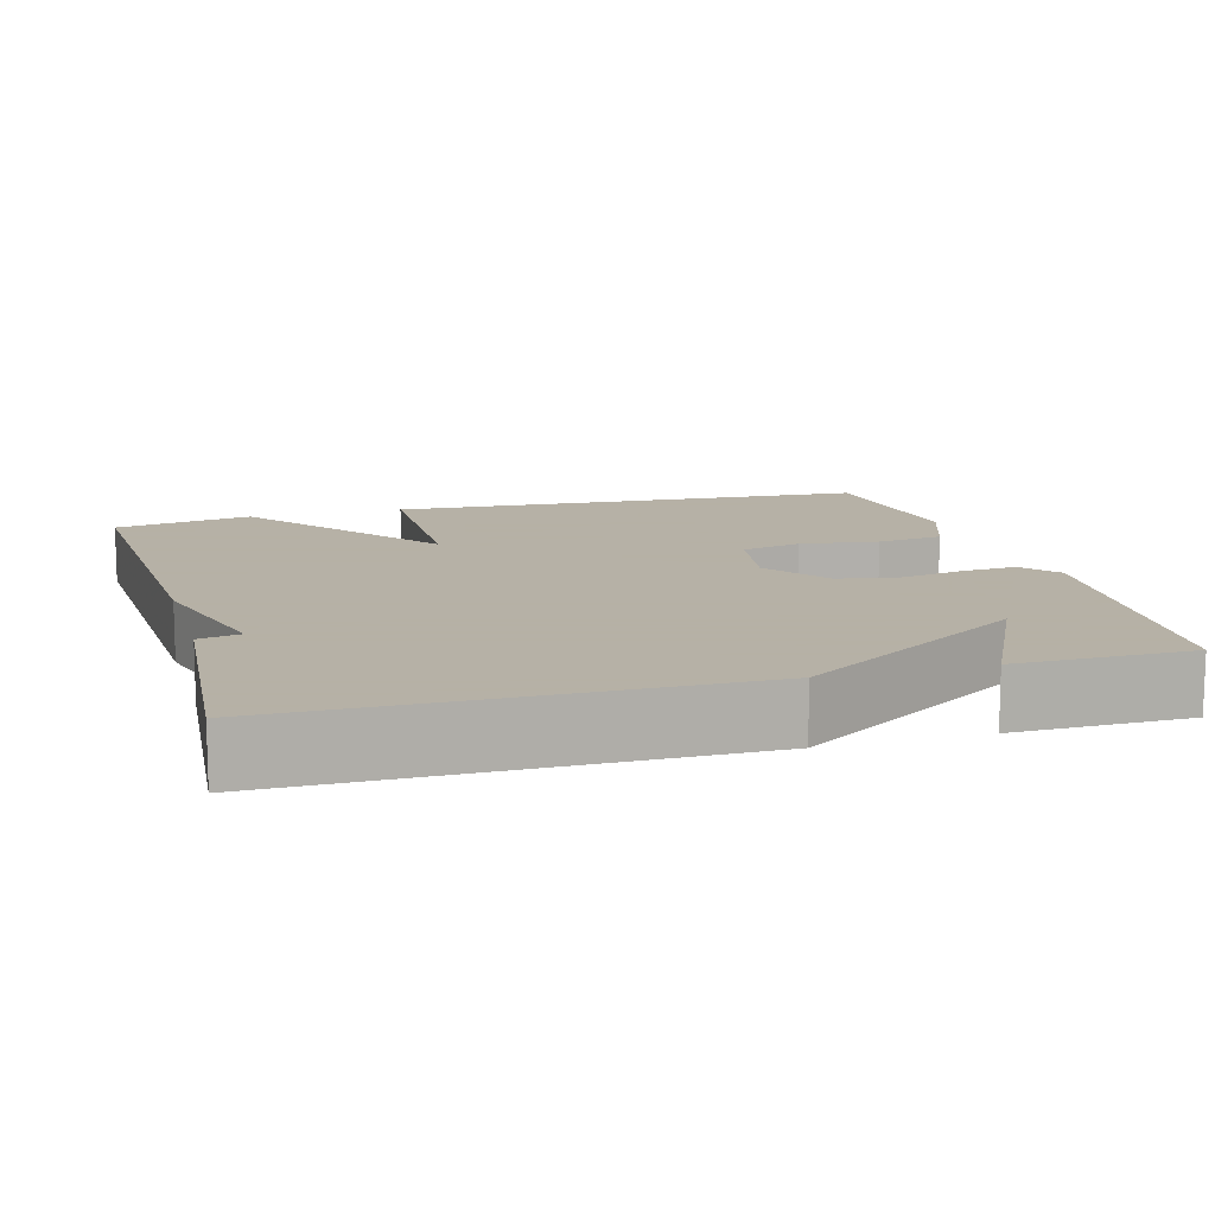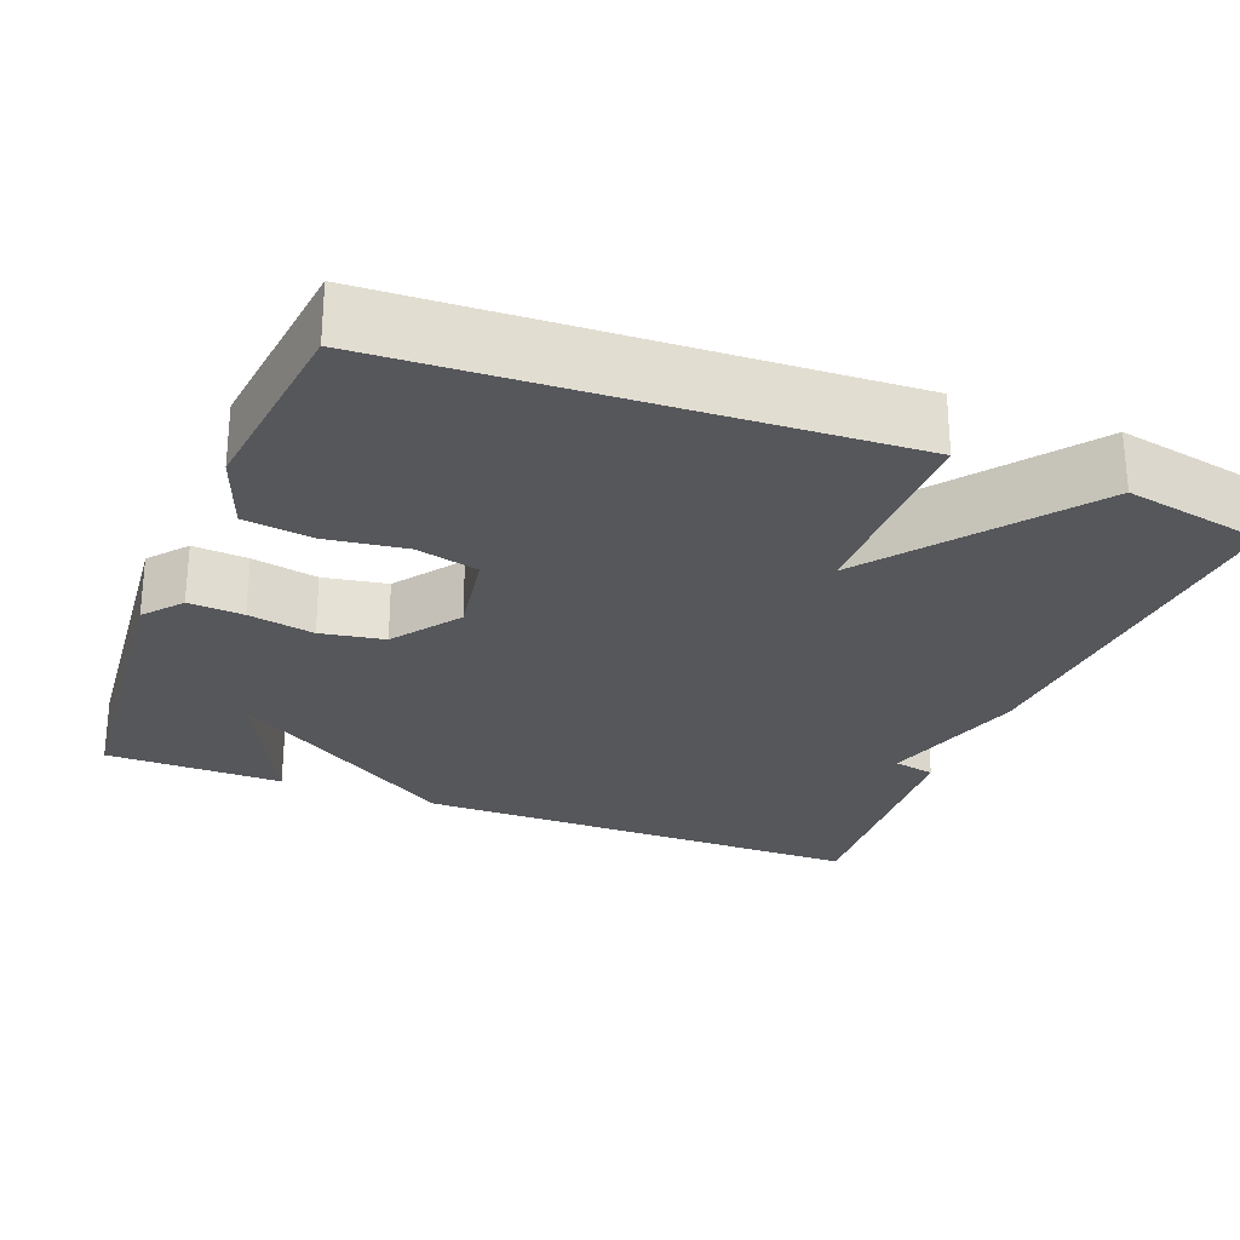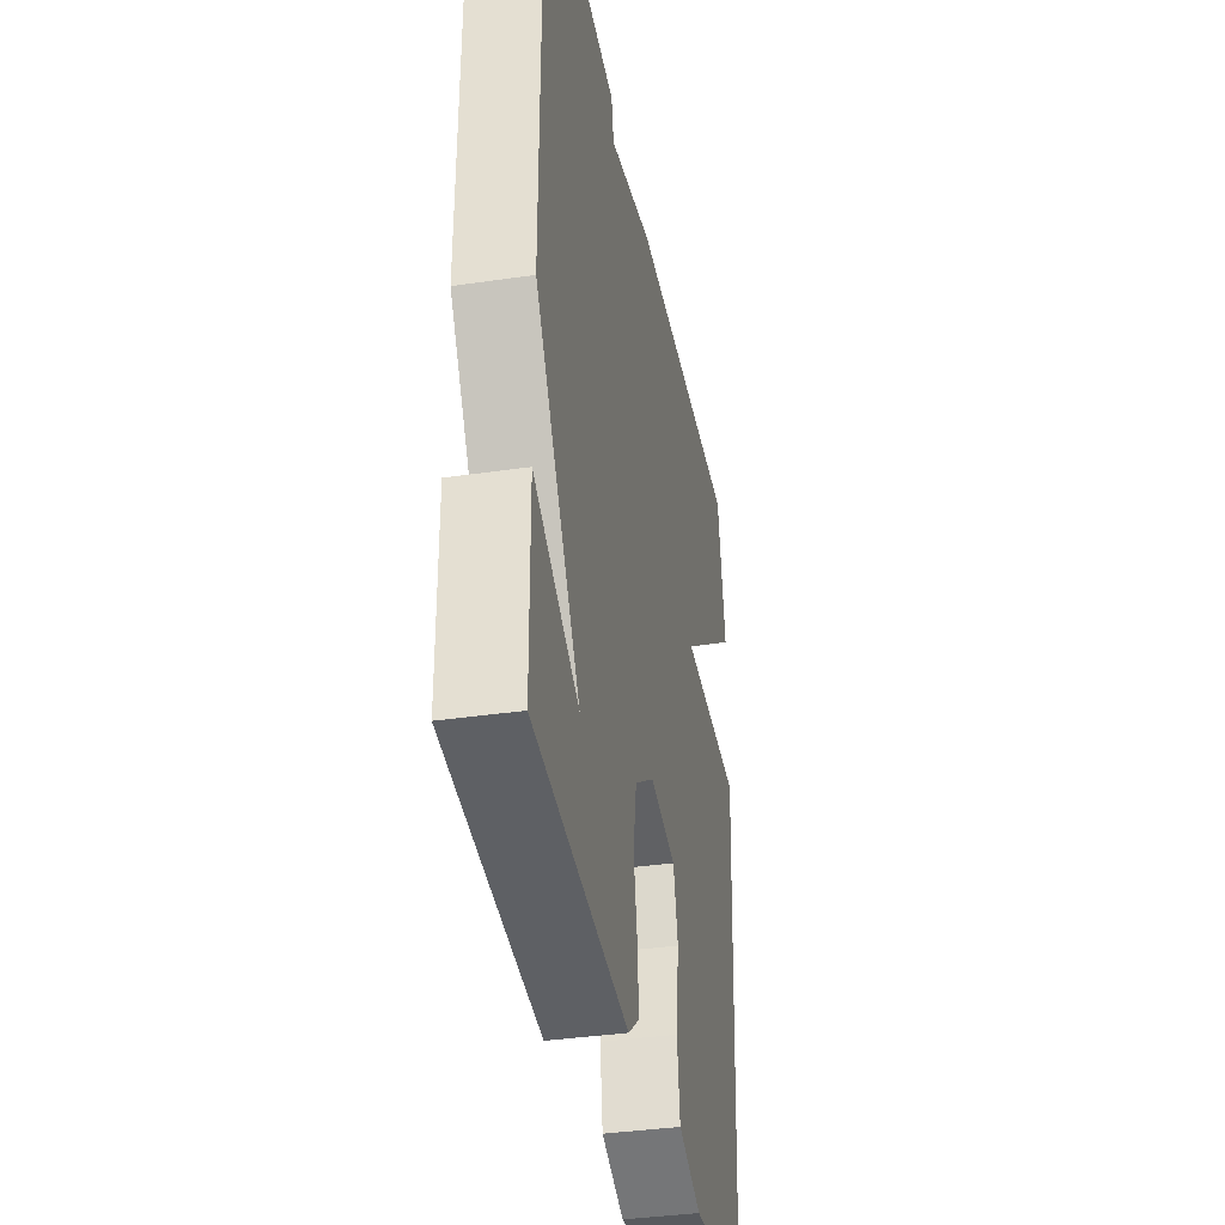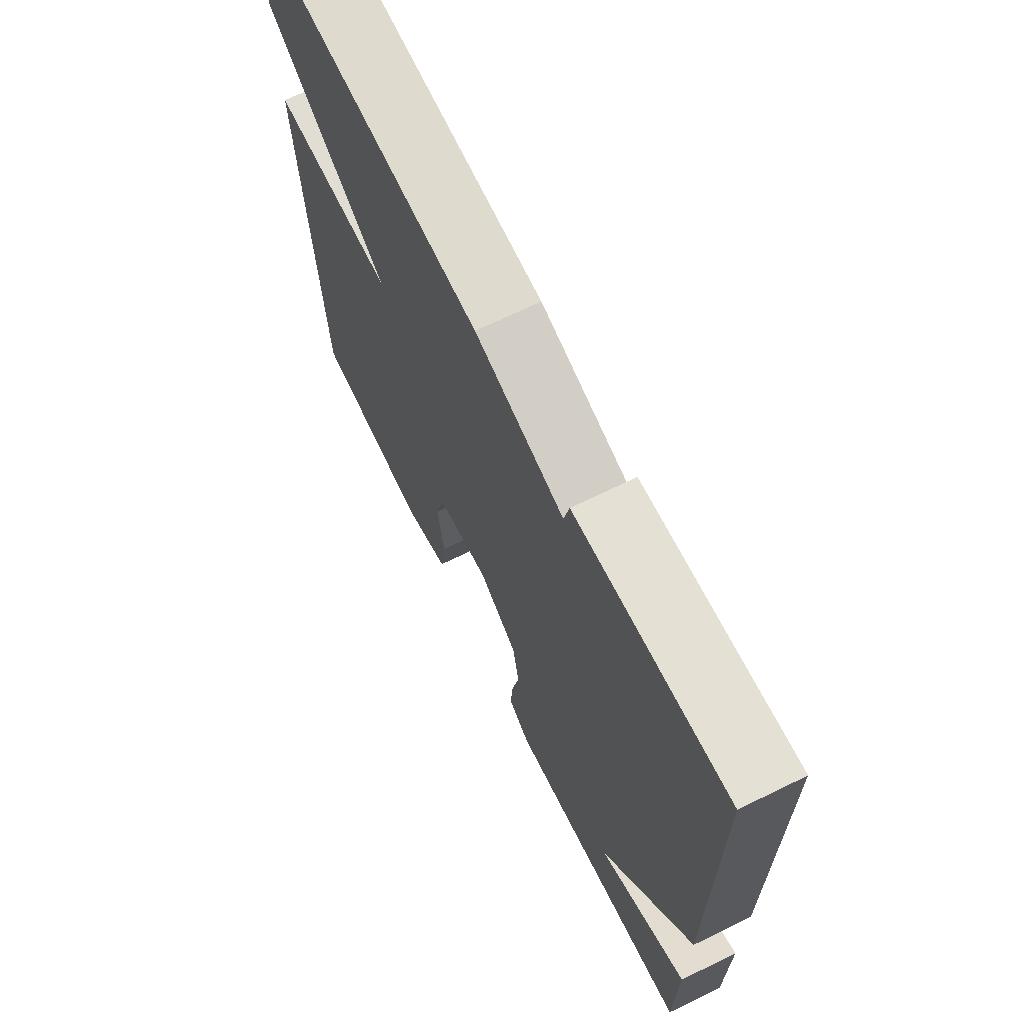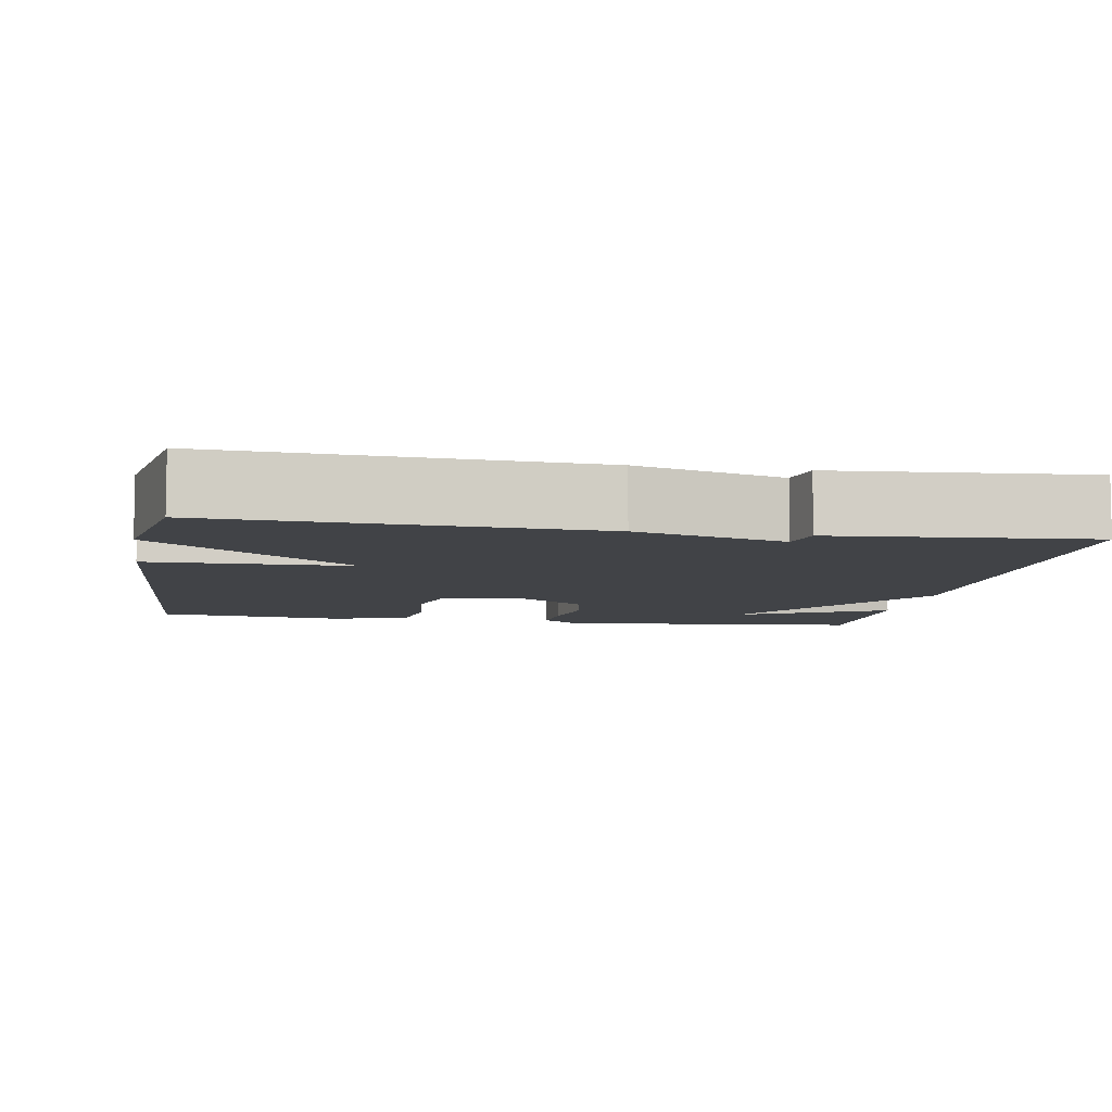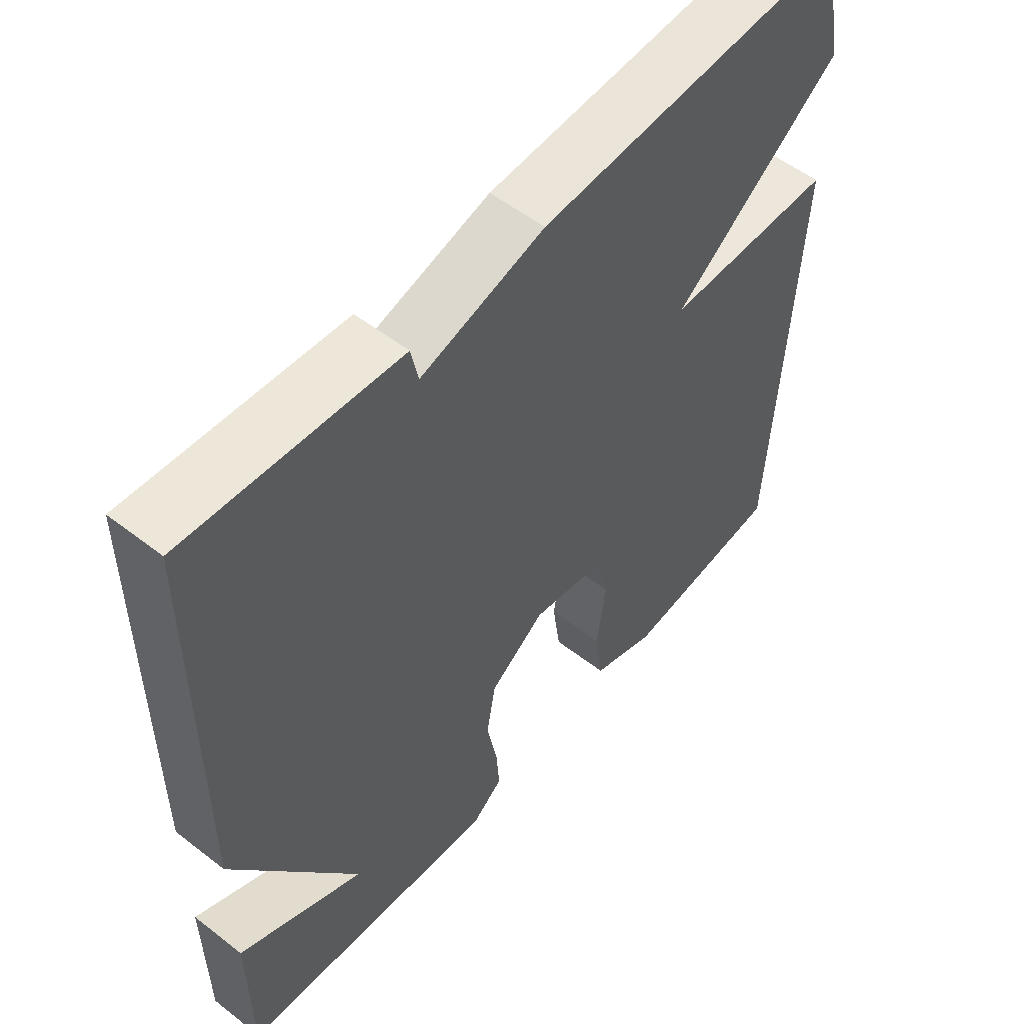
<metadata>
{"format":"obj","ext":"obj","renderer":"f3d","projection":"perspective","resolution":1024,"background":"white","views":[{"elev":12.1,"azim":74.3,"up":"+Y"},{"elev":-26.4,"azim":-111.5,"up":"+Y"},{"elev":-37.4,"azim":100.6,"up":"+Z"},{"elev":68.8,"azim":63.9,"up":"+Z"},{"elev":-7.1,"azim":-9.7,"up":"+Y"},{"elev":54.3,"azim":129.5,"up":"+Z"}]}
</metadata>
<code>
v -0.5 0.07 0.5
v -0.024 0.07 0.475
v 0.165 0.07 0.422
v 0.176 0.07 0.475
v 0.5 0.07 0.5
v 0.502 0.07 -0.075
v 0.311 0.07 -0.369
v 0.502 0.07 -0.275
v 0.5 0.07 -0.5
v 0.1 0.07 -0.539
v 0.052 0.07 -0.5
v 0.057 0.07 -0.431
v 0.073 0.07 -0.348
v 0.059 0.07 -0.268
v -0.025 0.07 -0.208
v -0.138 0.07 -0.227
v -0.157 0.07 -0.305
v -0.143 0.07 -0.406
v -0.155 0.07 -0.492
v -0.253 0.07 -0.528
v -0.5 0.07 -0.5
v -0.534 0.07 0.122
v -0.274 0.07 0.125
v -0.534 0.07 0.322
v -0.5 0 0.5
v -0.024 0 0.475
v 0.165 0 0.422
v 0.176 0 0.475
v 0.5 0 0.5
v 0.502 0 -0.075
v 0.311 0 -0.369
v 0.502 0 -0.275
v 0.5 0 -0.5
v 0.1 0 -0.539
v 0.052 0 -0.5
v 0.057 0 -0.431
v 0.073 0 -0.348
v 0.059 0 -0.268
v -0.025 0 -0.208
v -0.138 0 -0.227
v -0.157 0 -0.305
v -0.143 0 -0.406
v -0.155 0 -0.492
v -0.253 0 -0.528
v -0.5 0 -0.5
v -0.534 0 0.122
v -0.274 0 0.125
v -0.534 0 0.322
f 1 2 3
f 24 1 3
f 23 24 3
f 21 22 23
f 20 21 23
f 19 20 23
f 18 19 23
f 17 18 23
f 16 17 23
f 15 16 23 3
f 14 15 3
f 5 6 7
f 4 5 7
f 3 4 7
f 14 3 7
f 13 14 7
f 12 13 7
f 11 12 7
f 9 10 11
f 8 9 11
f 7 8 11
f 27 26 25
f 27 25 48
f 27 48 47
f 47 46 45
f 47 45 44
f 47 44 43
f 47 43 42
f 47 42 41
f 47 41 40
f 27 47 40 39
f 27 39 38
f 31 30 29
f 31 29 28
f 31 28 27
f 31 27 38
f 31 38 37
f 31 37 36
f 31 36 35
f 35 34 33
f 35 33 32
f 35 32 31
f 1 25 26 2
f 2 26 27 3
f 3 27 28 4
f 4 28 29 5
f 5 29 30 6
f 6 30 31 7
f 7 31 32 8
f 8 32 33 9
f 9 33 34 10
f 10 34 35 11
f 11 35 36 12
f 12 36 37 13
f 13 37 38 14
f 14 38 39 15
f 15 39 40 16
f 16 40 41 17
f 17 41 42 18
f 18 42 43 19
f 19 43 44 20
f 20 44 45 21
f 21 45 46 22
f 22 46 47 23
f 23 47 48 24
f 24 48 25 1

</code>
